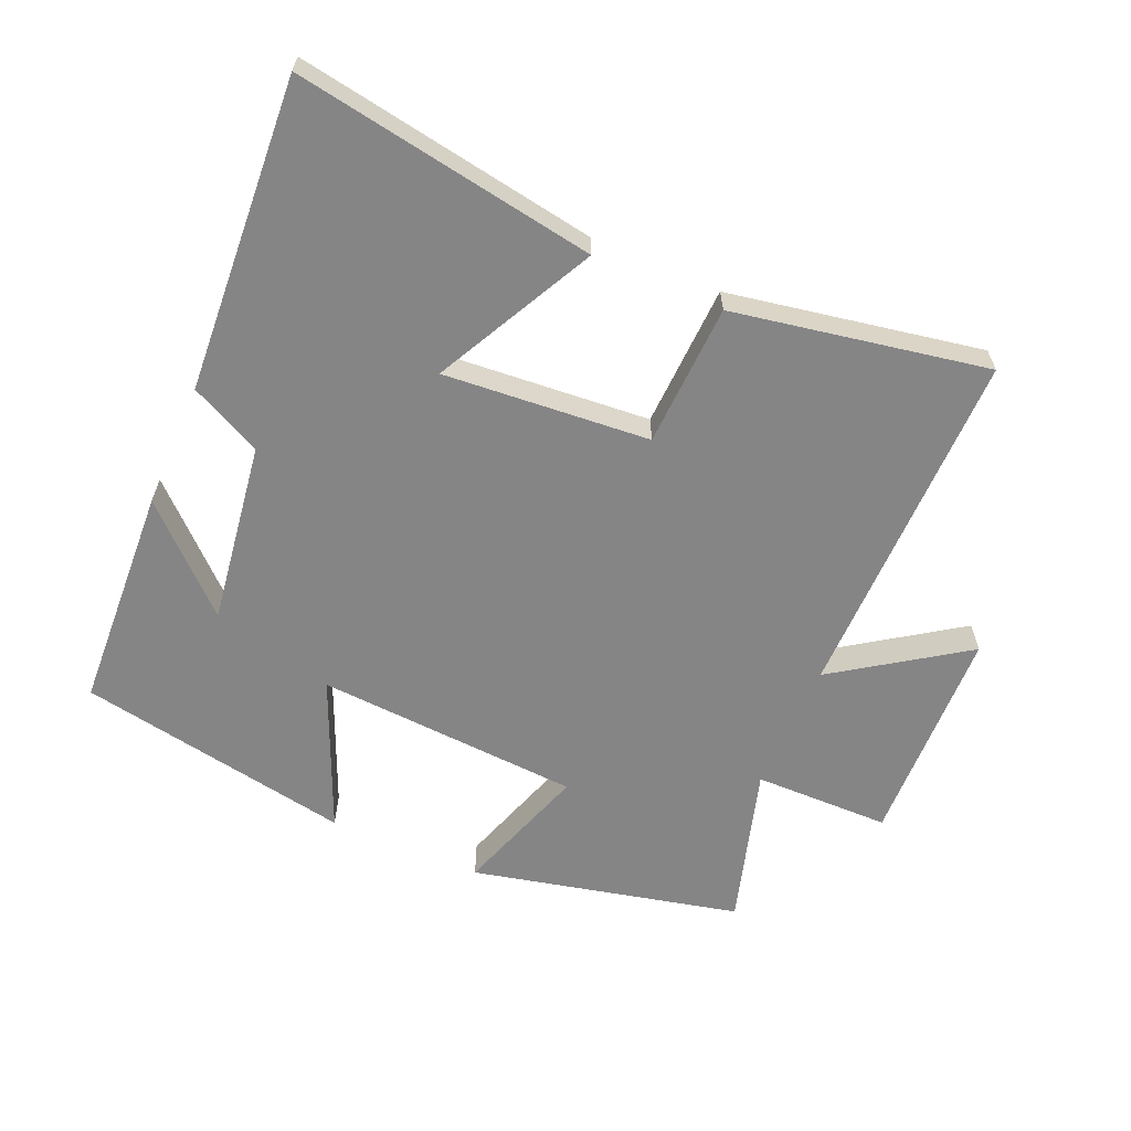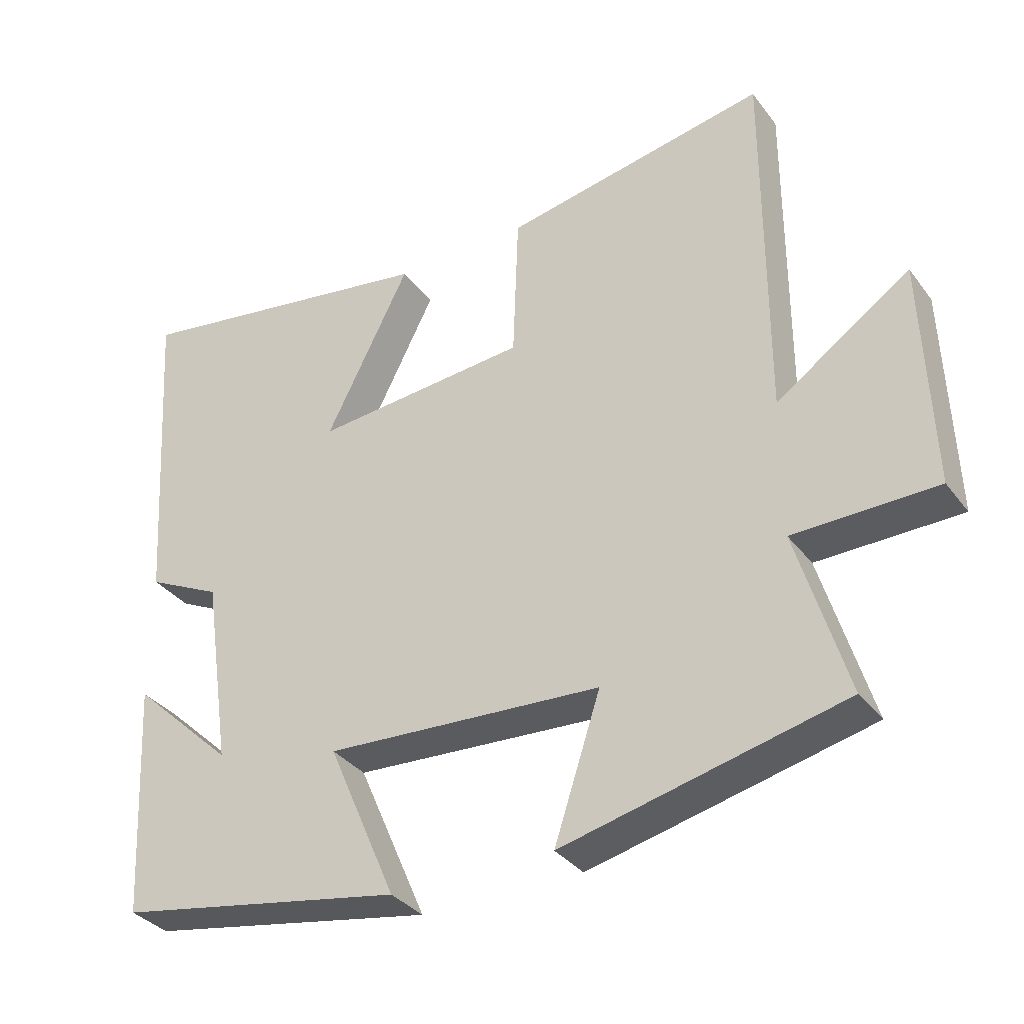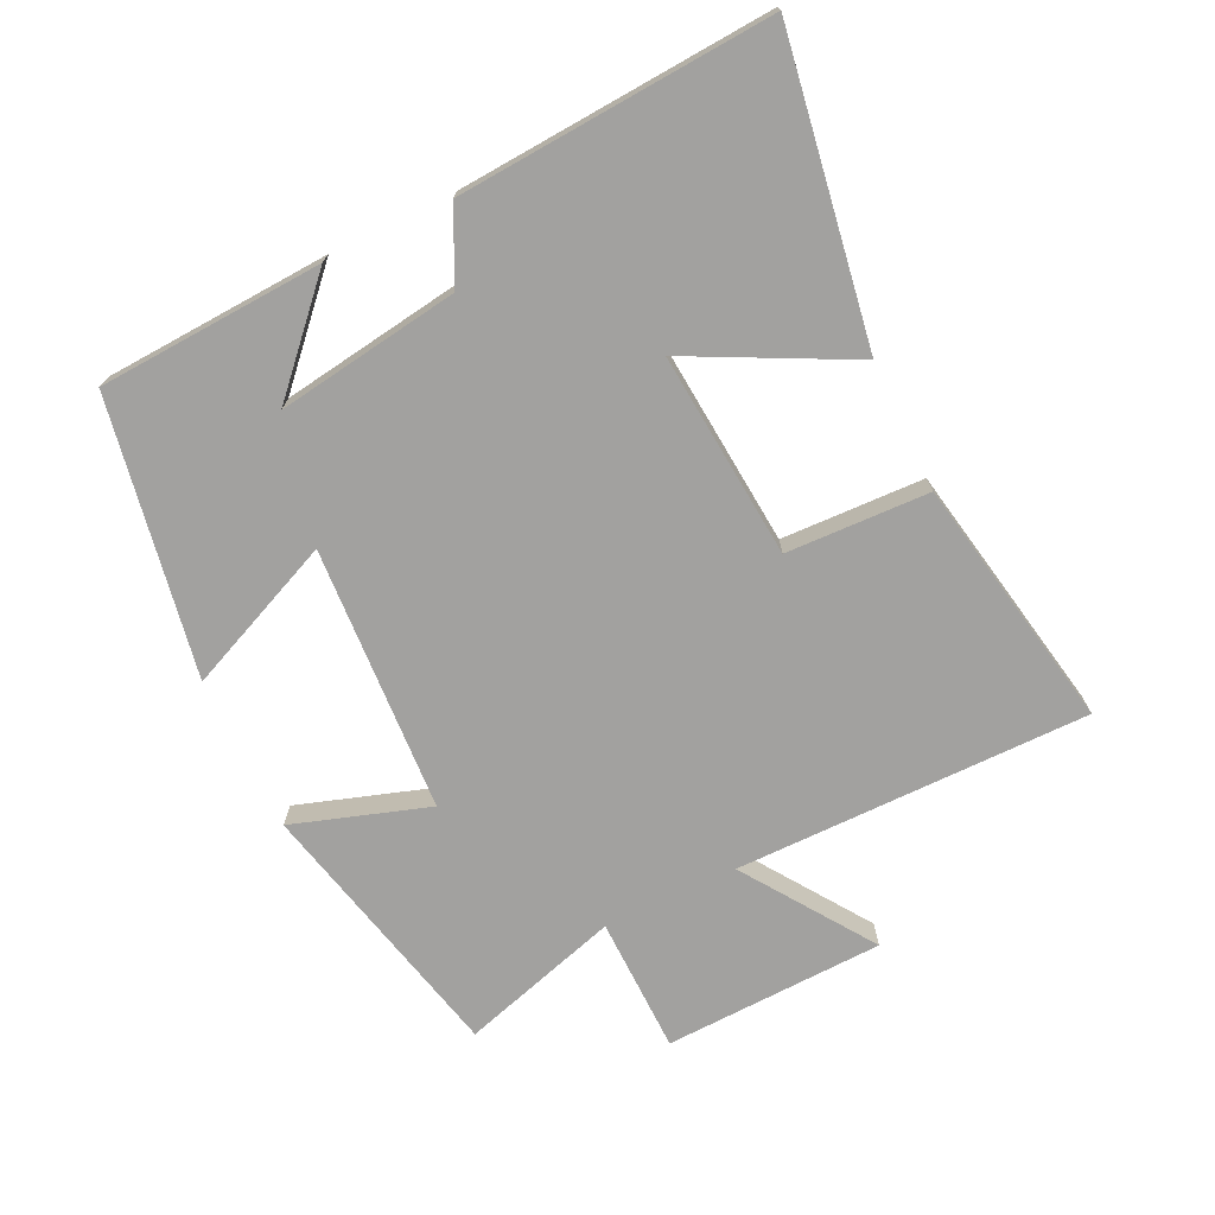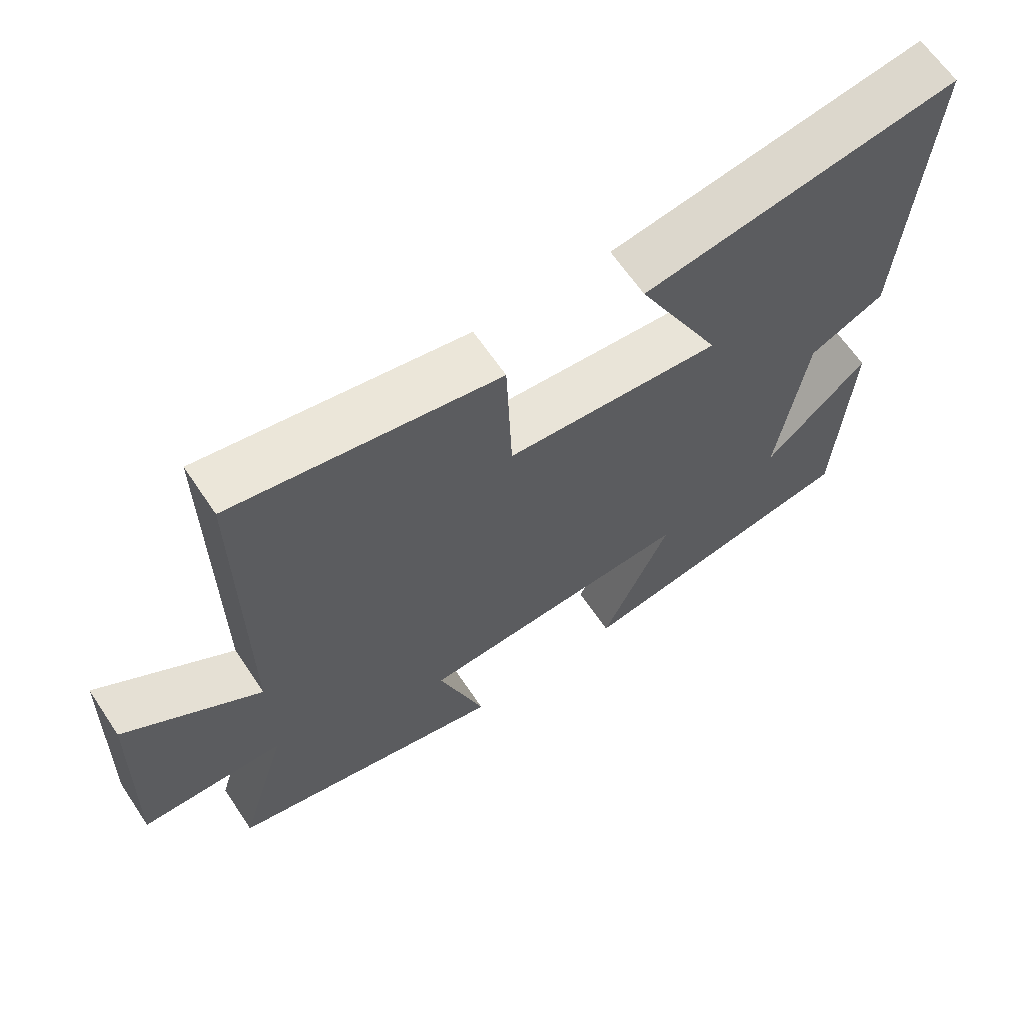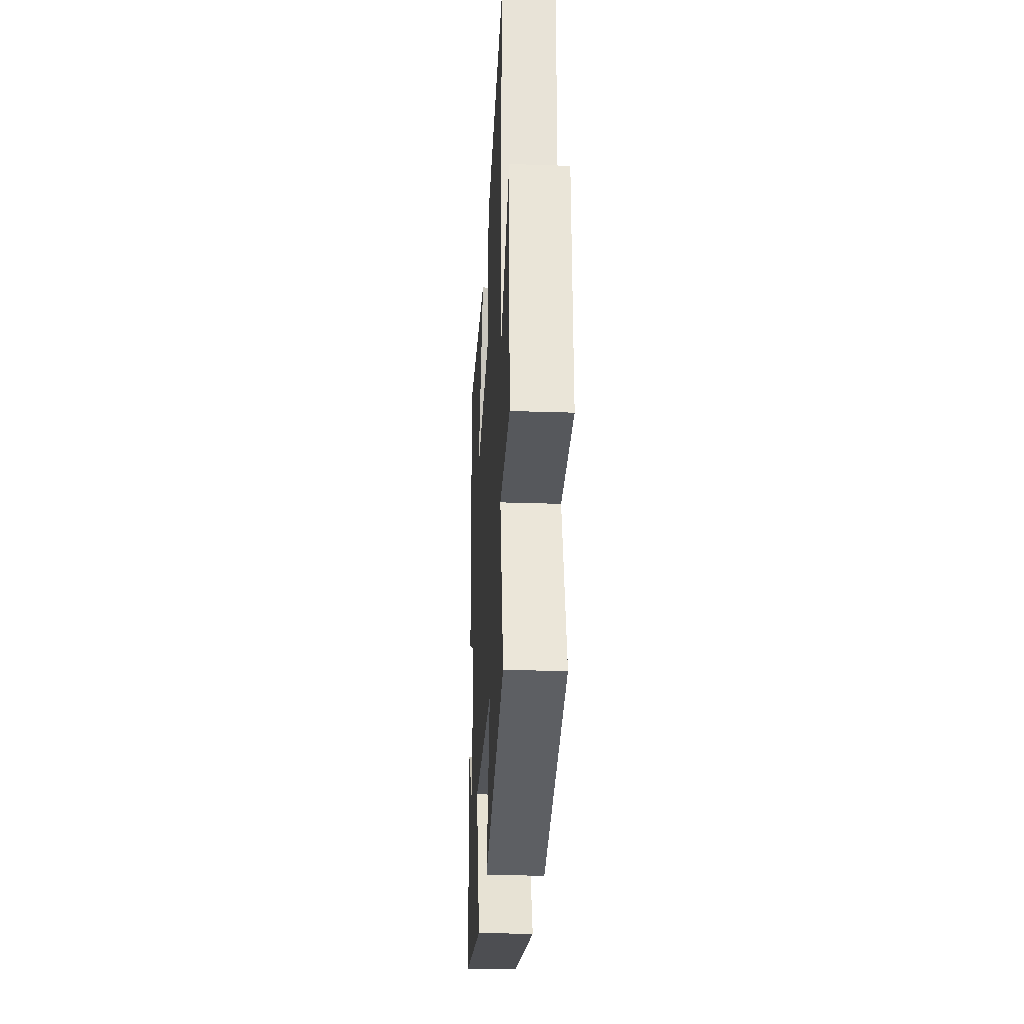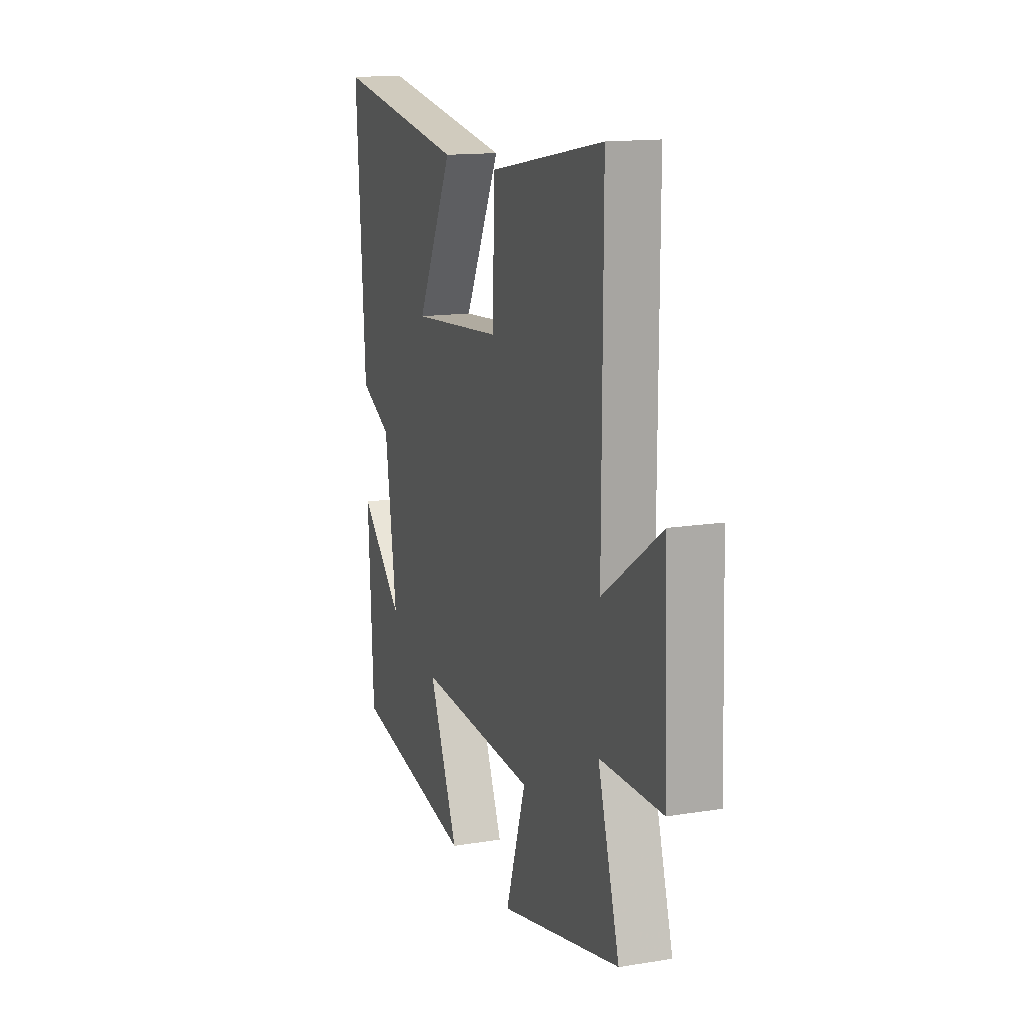
<metadata>
{"format":"obj","ext":"obj","renderer":"f3d","projection":"perspective","resolution":1024,"background":"white","views":[{"elev":-61.9,"azim":-23.6,"up":"+Y"},{"elev":-34.2,"azim":31.5,"up":"+Z"},{"elev":-72.2,"azim":-64.3,"up":"+Y"},{"elev":64.3,"azim":146.1,"up":"+Z"},{"elev":-27.4,"azim":87.0,"up":"+Z"},{"elev":14.5,"azim":70.6,"up":"+Z"}]}
</metadata>
<code>
v -0.531 0.07 0.574
v -0.077 0.07 0.5
v -0.199 0.07 0.259
v 0.111 0.07 0.285
v 0.119 0.07 0.5
v 0.501 0.07 0.571
v 0.5 0.07 0.037
v 0.694 0.07 0.17
v 0.706 0.07 -0.162
v 0.5 0.07 -0.165
v 0.572 0.07 -0.406
v 0.168 0.07 -0.5
v 0.235 0.07 -0.296
v -0.165 0.07 -0.272
v -0.066 0.07 -0.5
v -0.482 0.07 -0.425
v -0.5 0.07 -0.086
v -0.352 0.07 -0.225
v -0.392 0.07 0.049
v -0.5 0.07 0.102
v -0.531 0 0.574
v -0.077 0 0.5
v -0.199 0 0.259
v 0.111 0 0.285
v 0.119 0 0.5
v 0.501 0 0.571
v 0.5 0 0.037
v 0.694 0 0.17
v 0.706 0 -0.162
v 0.5 0 -0.165
v 0.572 0 -0.406
v 0.168 0 -0.5
v 0.235 0 -0.296
v -0.165 0 -0.272
v -0.066 0 -0.5
v -0.482 0 -0.425
v -0.5 0 -0.086
v -0.352 0 -0.225
v -0.392 0 0.049
v -0.5 0 0.102
f 1 2 3
f 20 1 3
f 19 20 3
f 18 19 3 4
f 15 16 17 18
f 14 15 18
f 13 14 18 4
f 10 11 12 13
f 10 13 4 5
f 7 8 9 10
f 7 10 5
f 5 6 7
f 23 22 21
f 23 21 40
f 23 40 39
f 24 23 39 38
f 38 37 36 35
f 38 35 34
f 24 38 34 33
f 33 32 31 30
f 25 24 33 30
f 30 29 28 27
f 25 30 27
f 27 26 25
f 1 21 22 2
f 2 22 23 3
f 3 23 24 4
f 4 24 25 5
f 5 25 26 6
f 6 26 27 7
f 7 27 28 8
f 8 28 29 9
f 9 29 30 10
f 10 30 31 11
f 11 31 32 12
f 12 32 33 13
f 13 33 34 14
f 14 34 35 15
f 15 35 36 16
f 16 36 37 17
f 17 37 38 18
f 18 38 39 19
f 19 39 40 20
f 20 40 21 1

</code>
